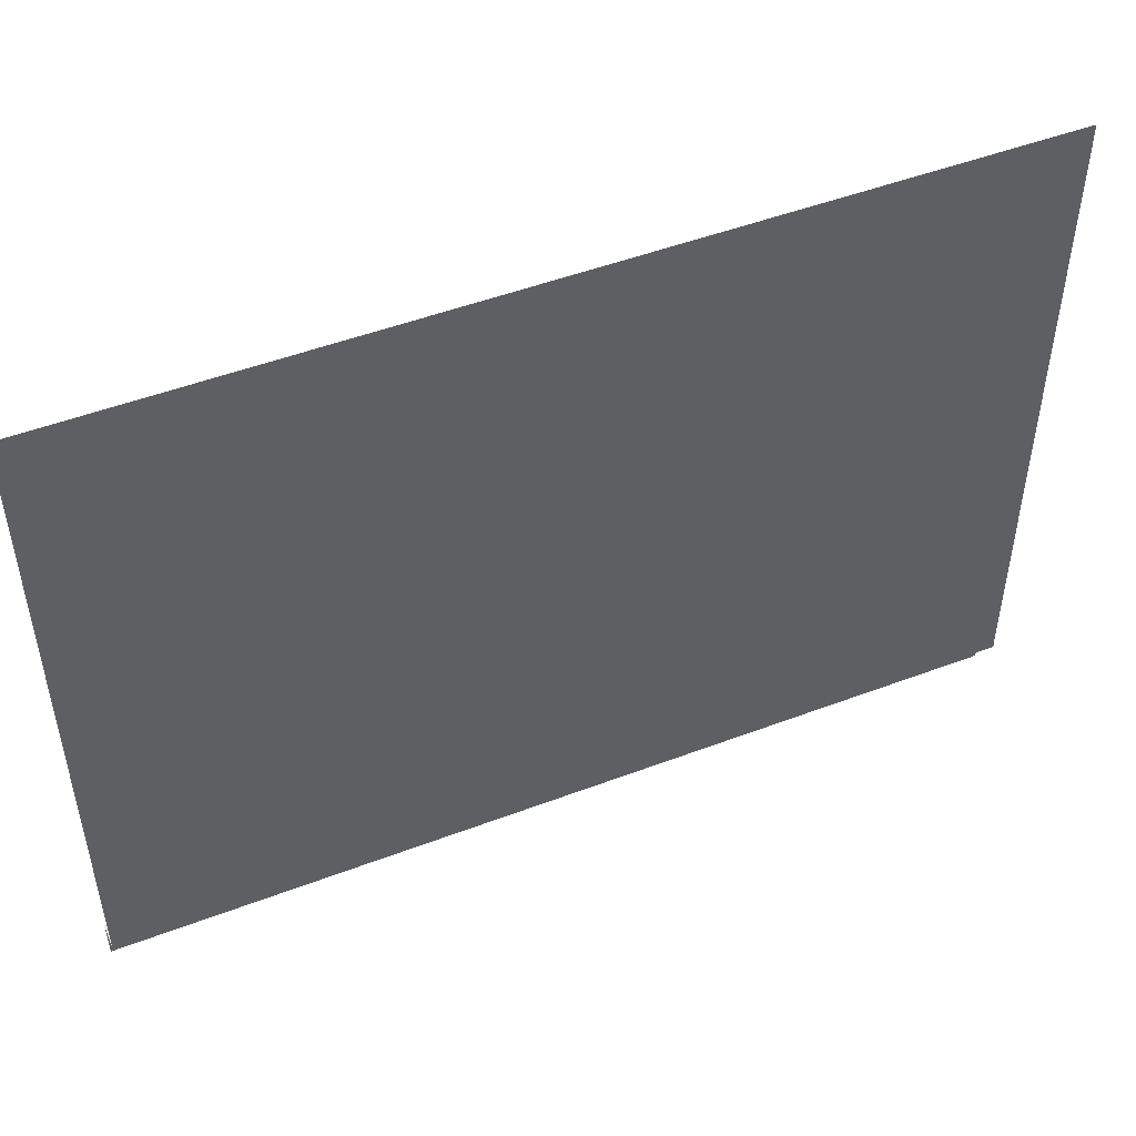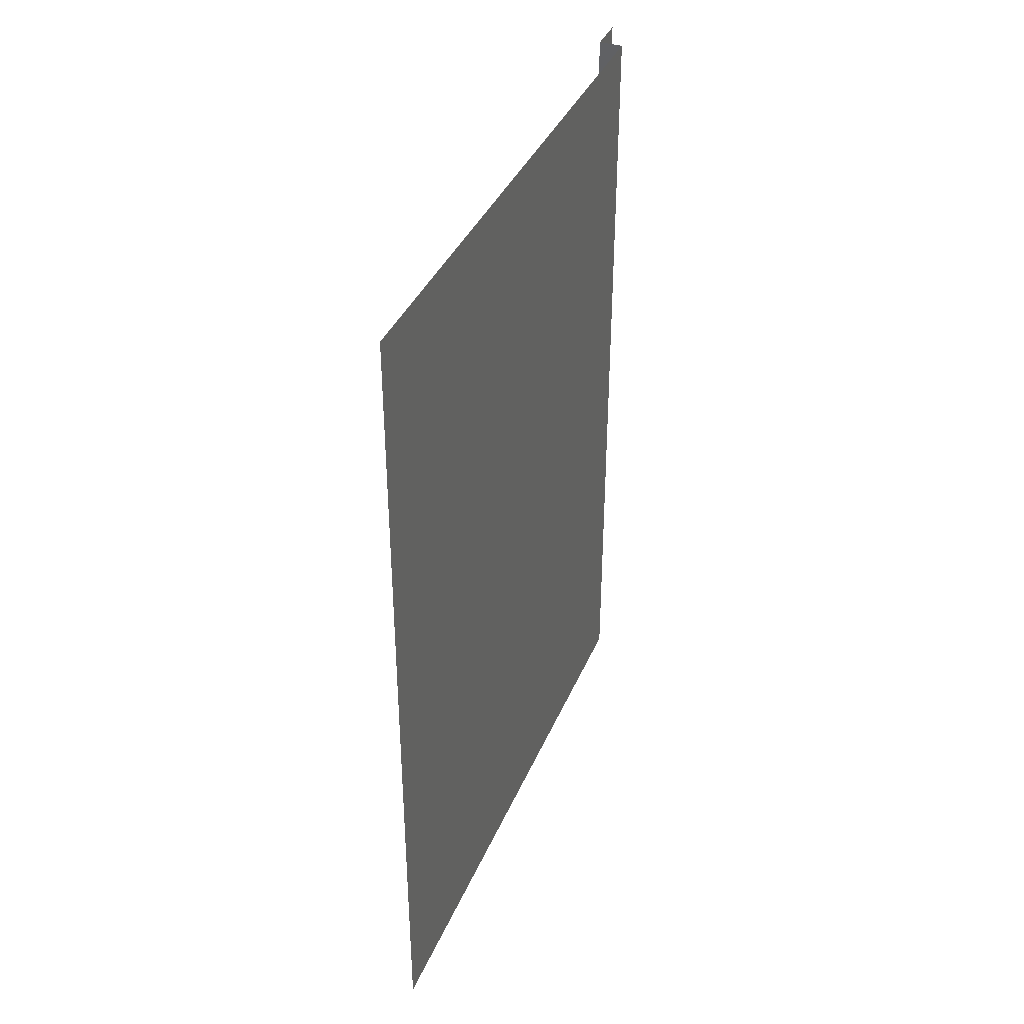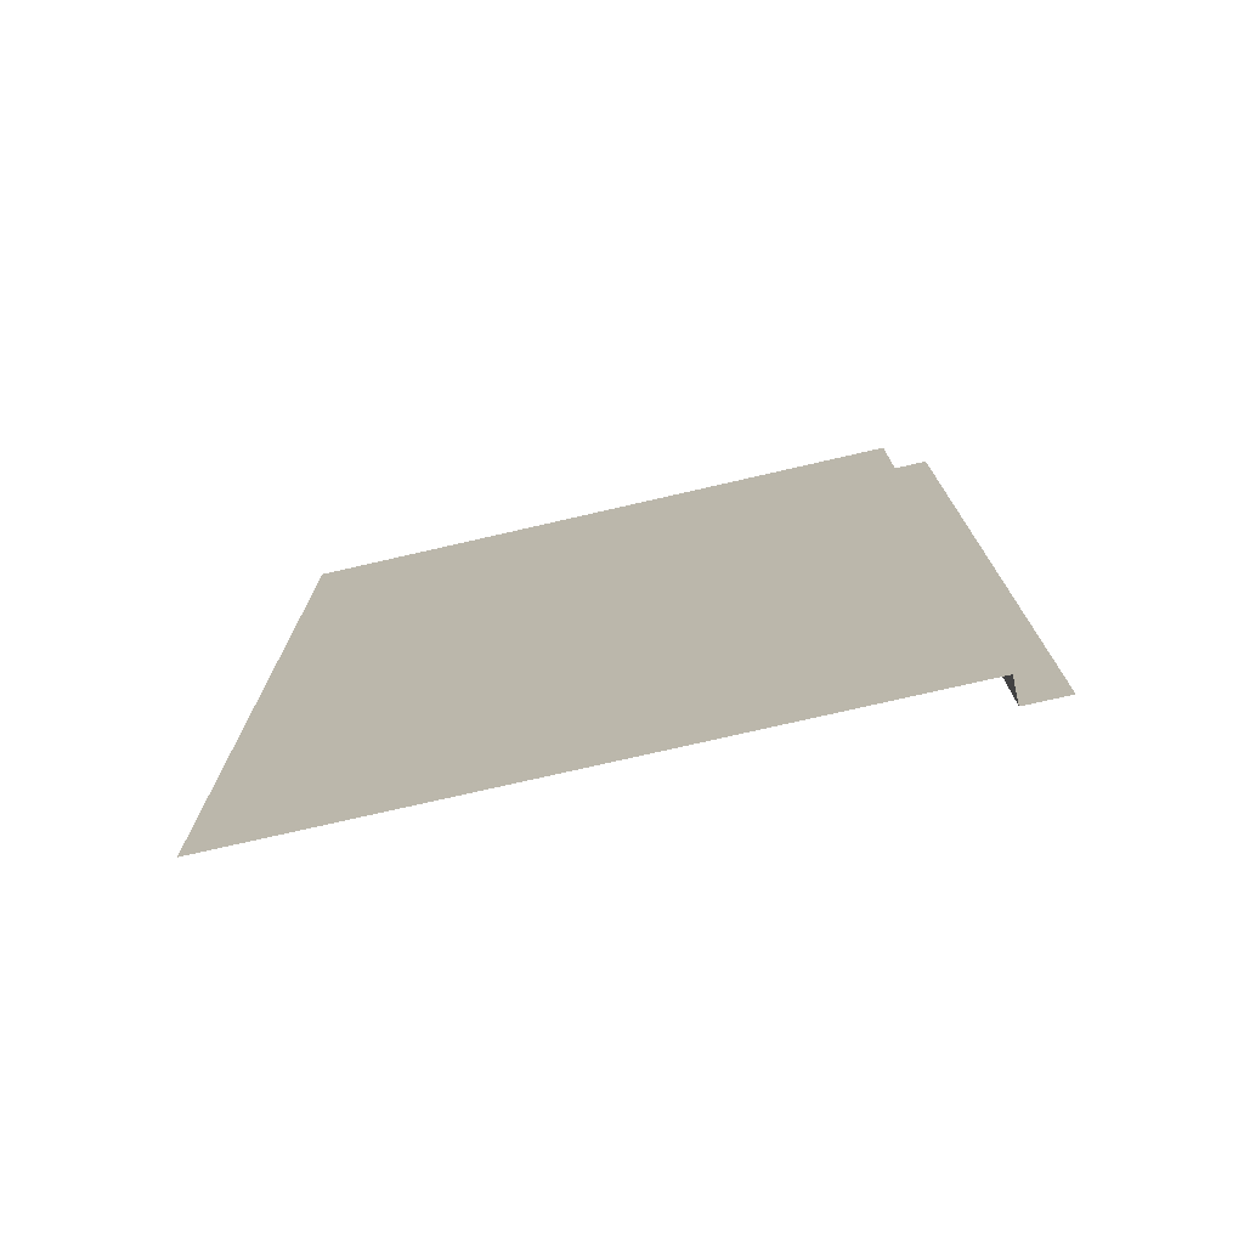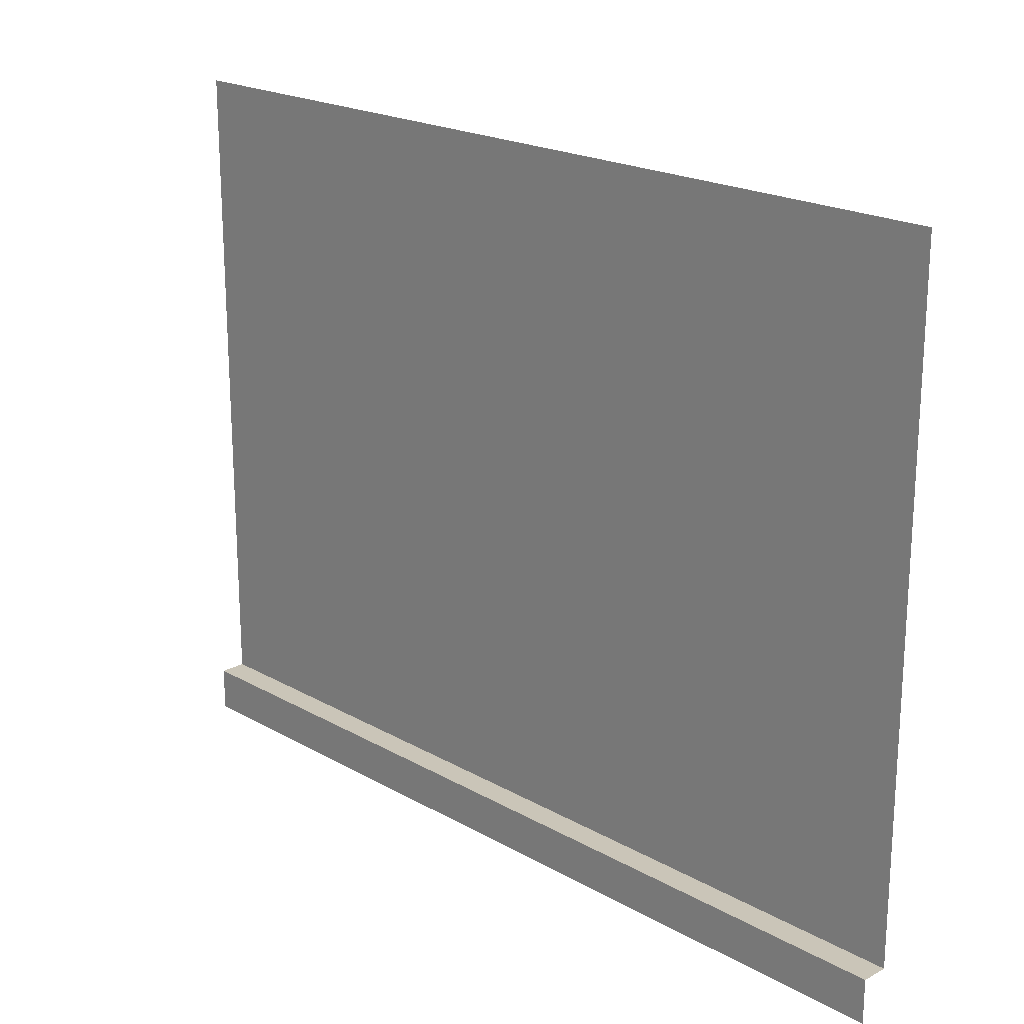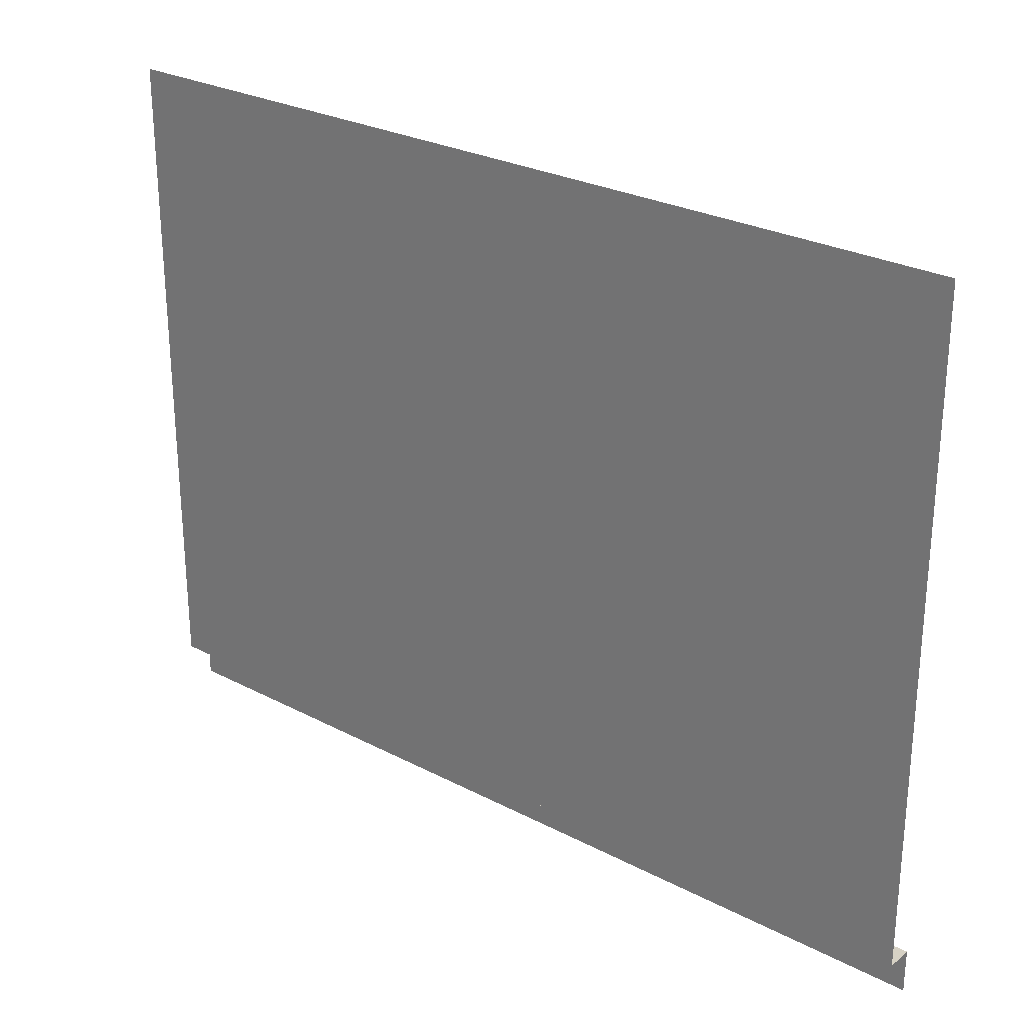
<metadata>
{"format":"obj","ext":"obj","renderer":"f3d","projection":"perspective","resolution":1024,"background":"white","views":[{"elev":49.2,"azim":-112.8,"up":"+Y"},{"elev":38.1,"azim":-158.6,"up":"+Z"},{"elev":-74.7,"azim":-77.0,"up":"+Z"},{"elev":20.5,"azim":135.7,"up":"+Y"},{"elev":27.0,"azim":-50.9,"up":"+Y"}]}
</metadata>
<code>
o Cube
v -0.8 0.5 -40.5
v -0.8 -1.5 -40.5
v -0.8 0.5 0.5
v -0.8 -1.5 0.5
v -2 0.5 -40.5
v -2 30.5 -40.5
v -2 0.5 0.5
v -2 30.5 0.5
f 1 5 7 3
f 8 7 5 6
f 2 1 3 4

</code>
